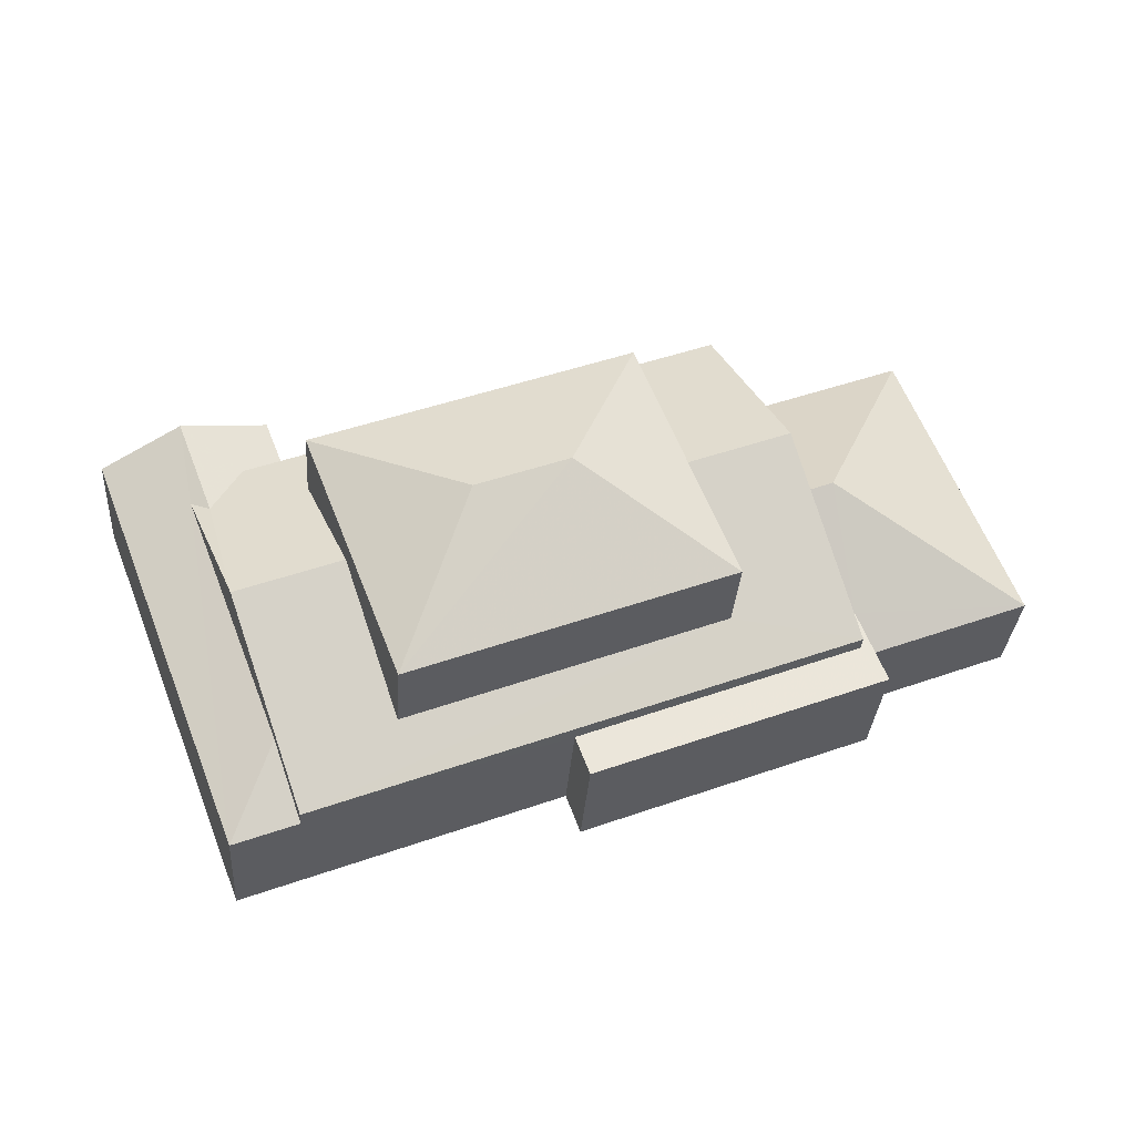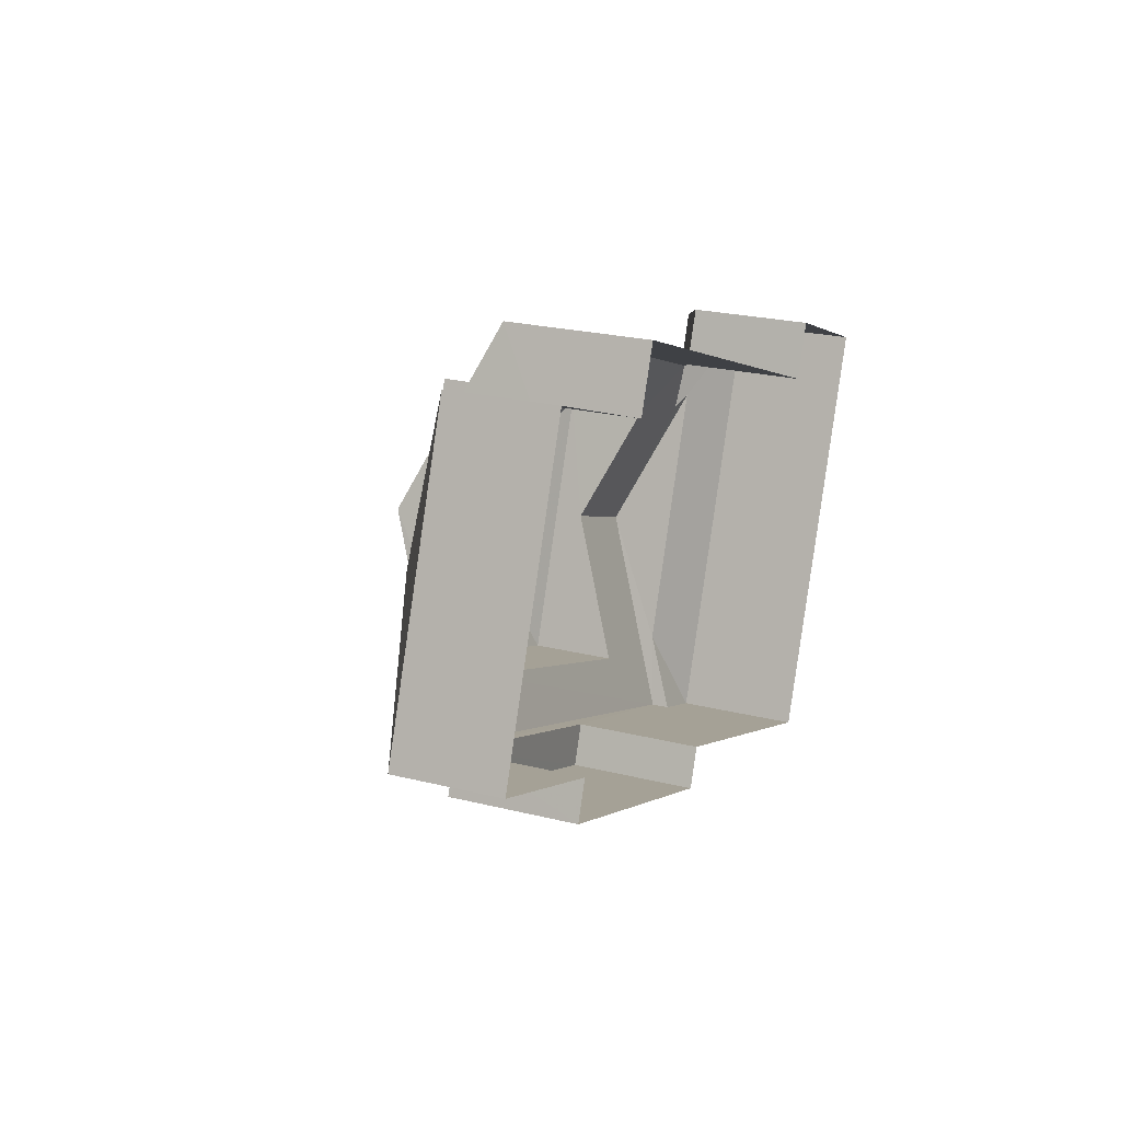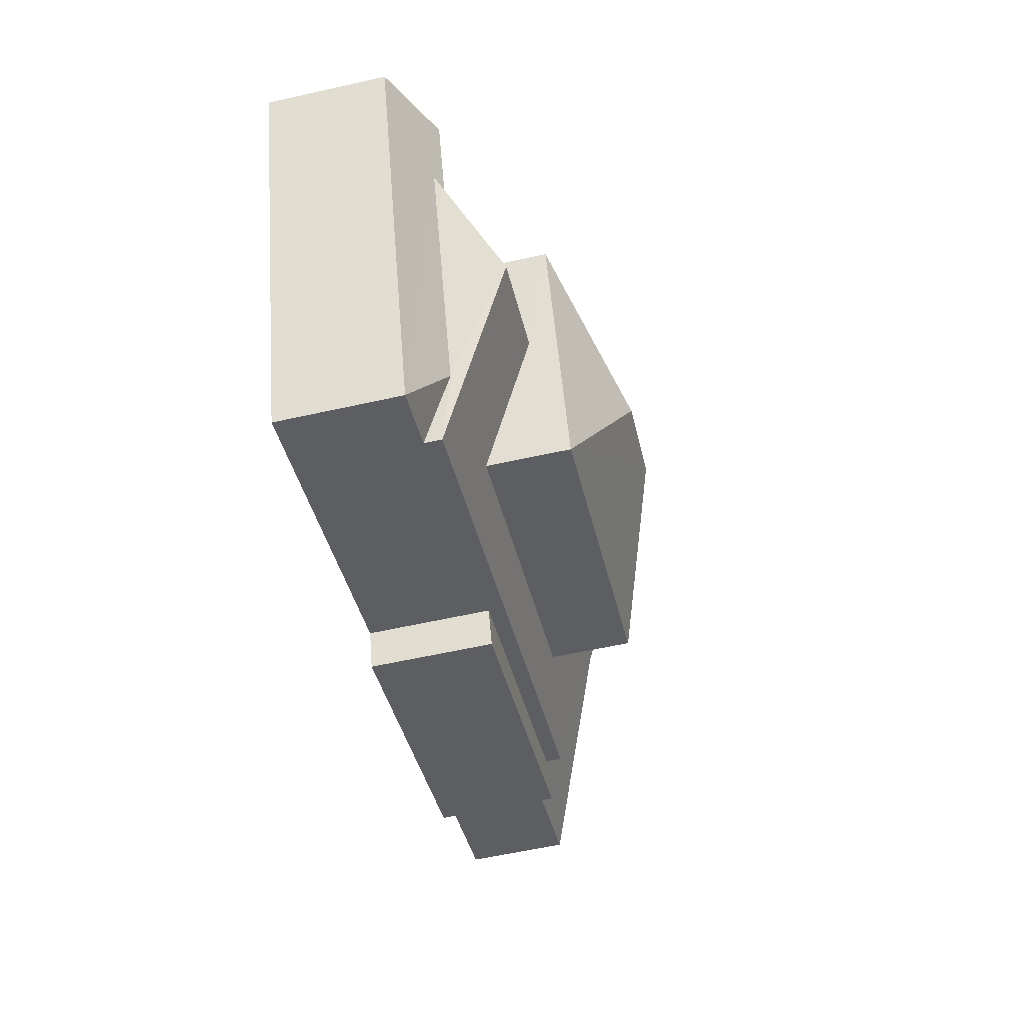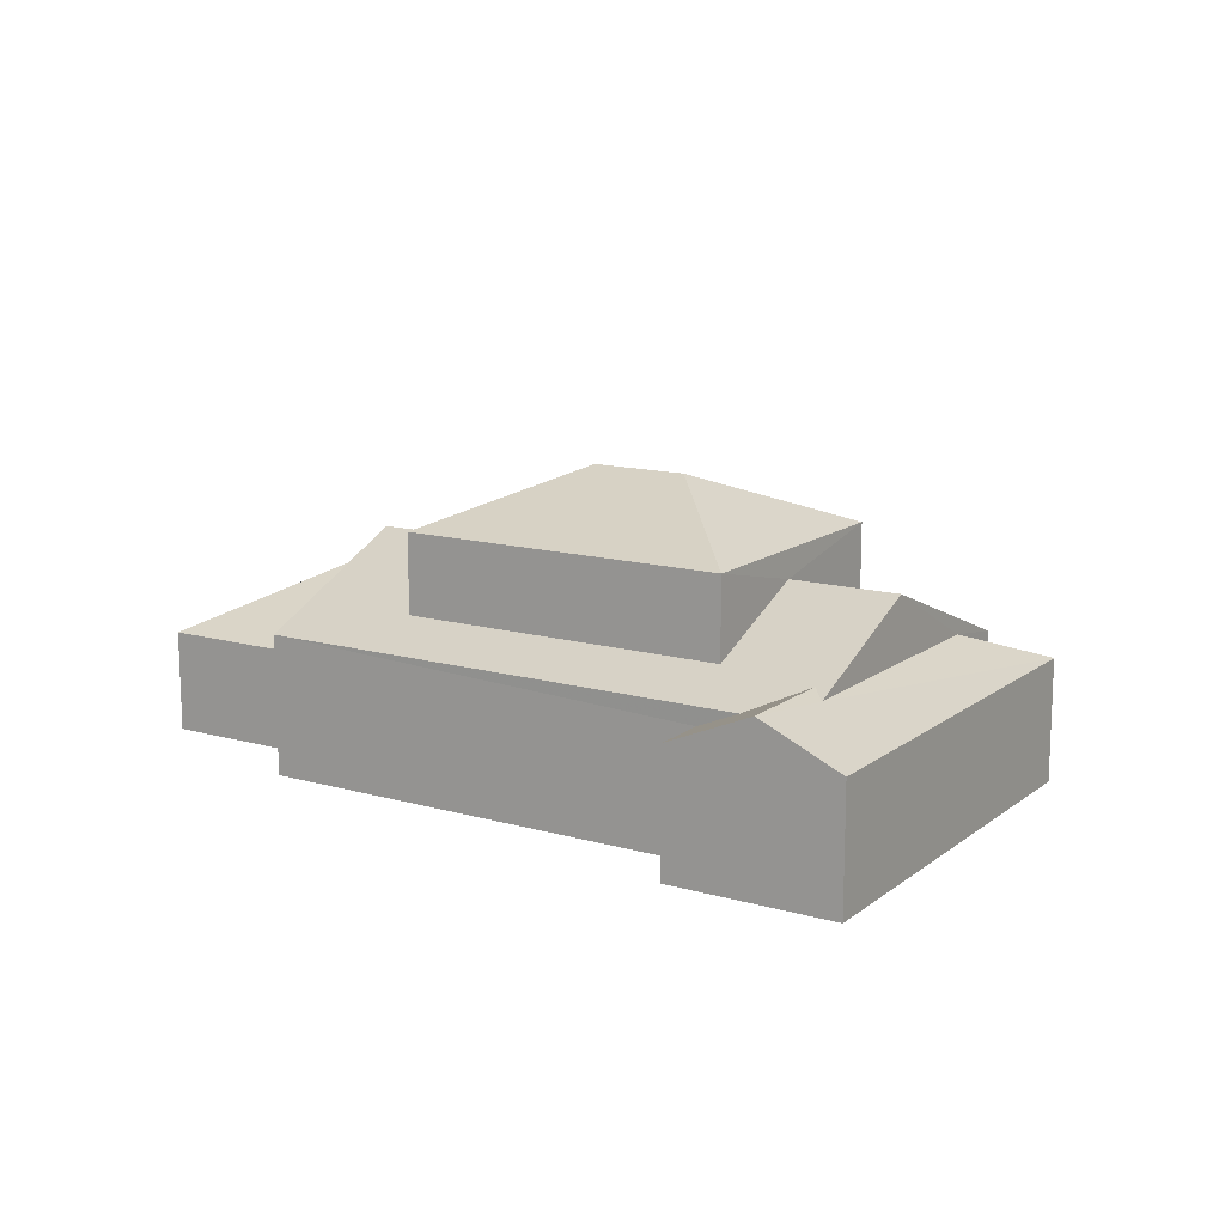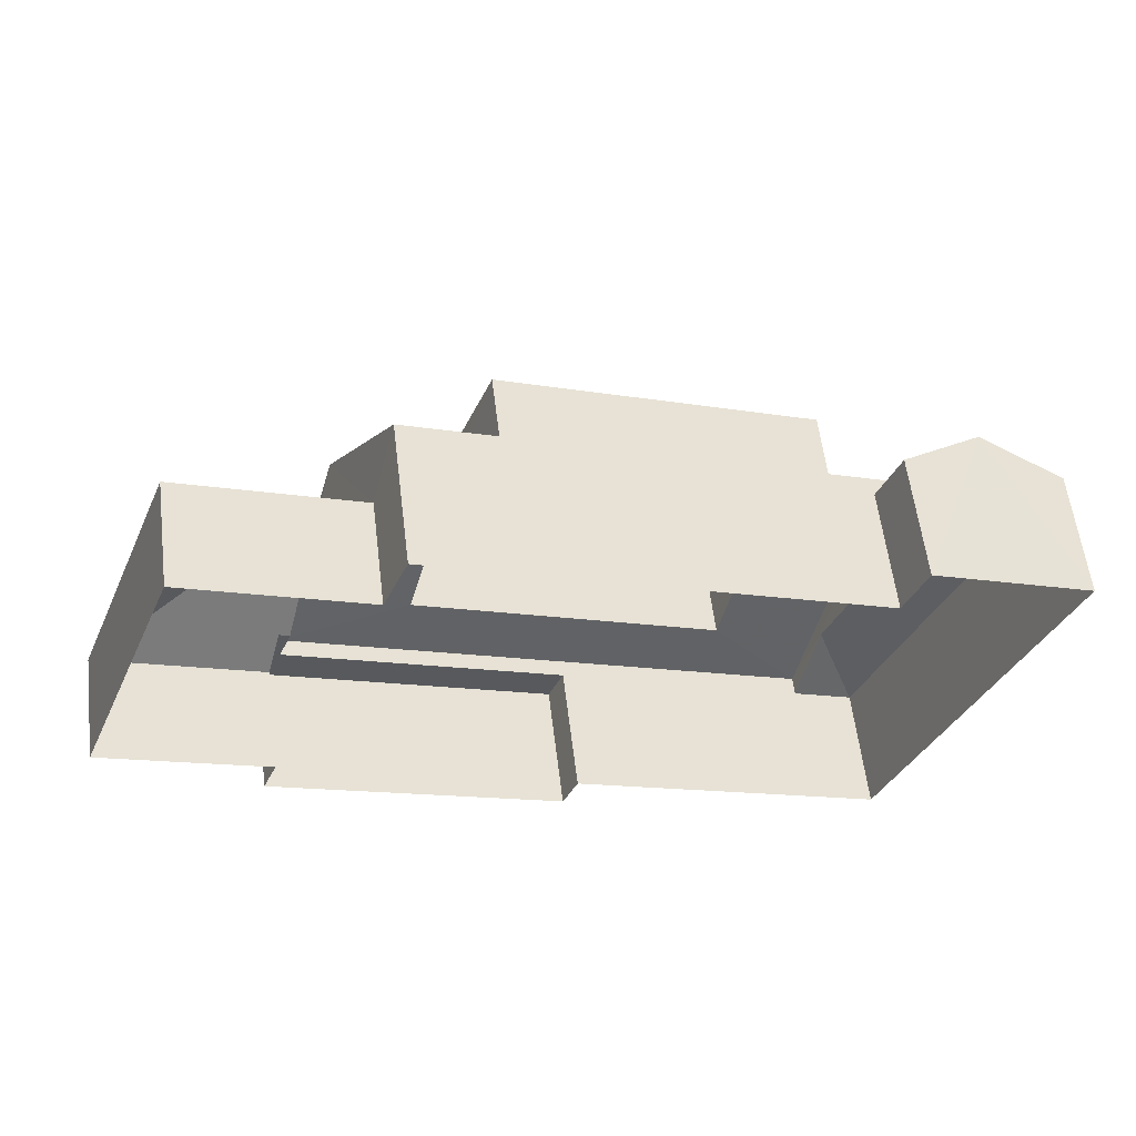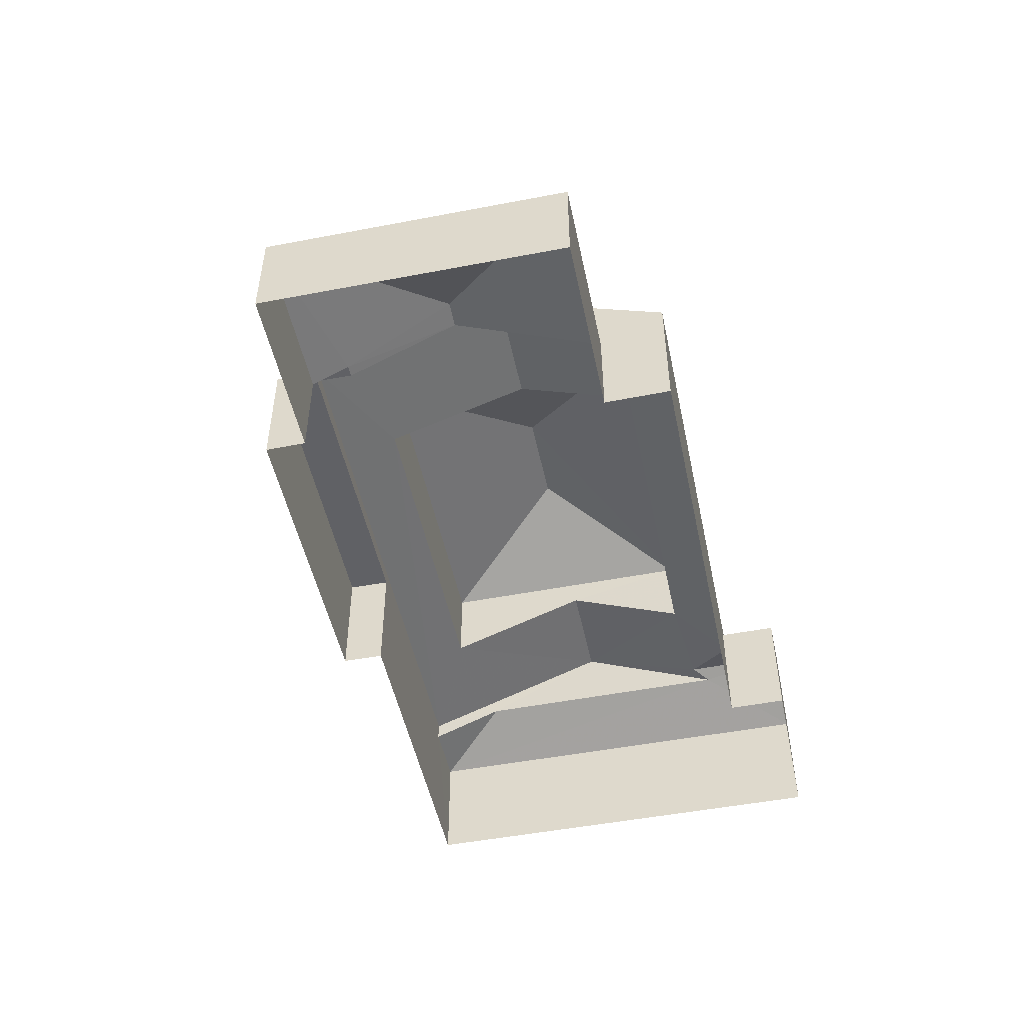
<metadata>
{"format":"obj","ext":"obj","renderer":"f3d","projection":"perspective","resolution":1024,"background":"white","views":[{"elev":-32.3,"azim":-4.0,"up":"+Y"},{"elev":23.2,"azim":113.0,"up":"+Y"},{"elev":-59.7,"azim":-77.2,"up":"+Y"},{"elev":13.5,"azim":-126.4,"up":"+Z"},{"elev":59.4,"azim":172.9,"up":"+Y"},{"elev":-49.9,"azim":123.1,"up":"+Z"}]}
</metadata>
<code>
v -2.198e+05 -1.242e+05 32.22
v -2.198e+05 -1.242e+05 32.22
v -2.198e+05 -1.242e+05 32.22
v -2.198e+05 -1.242e+05 32.22
v -2.198e+05 -1.242e+05 32.22
v -2.198e+05 -1.242e+05 32.22
v -2.198e+05 -1.242e+05 32.22
v -2.198e+05 -1.242e+05 32.22
v -2.198e+05 -1.242e+05 32.22
v -2.198e+05 -1.242e+05 32.22
v -2.198e+05 -1.242e+05 32.22
v -2.198e+05 -1.242e+05 32.22
v -2.198e+05 -1.242e+05 40.38
v -2.198e+05 -1.242e+05 38.86
v -2.198e+05 -1.242e+05 40.38
v -2.198e+05 -1.242e+05 38.86
v -2.198e+05 -1.242e+05 36.38
v -2.198e+05 -1.242e+05 35.55
v -2.198e+05 -1.242e+05 35.55
v -2.198e+05 -1.242e+05 36.03
v -2.198e+05 -1.242e+05 38.09
v -2.198e+05 -1.242e+05 36.58
v -2.198e+05 -1.242e+05 36.03
v -2.198e+05 -1.242e+05 36.58
v -2.198e+05 -1.242e+05 38.09
v -2.198e+05 -1.242e+05 38.09
v -2.198e+05 -1.242e+05 38.09
v -2.198e+05 -1.242e+05 38.86
v -2.198e+05 -1.242e+05 38.86
v -2.198e+05 -1.242e+05 35.02
v -2.198e+05 -1.242e+05 37.29
v -2.198e+05 -1.242e+05 35.02
v -2.198e+05 -1.242e+05 37.29
v -2.198e+05 -1.242e+05 35.59
v -2.198e+05 -1.242e+05 35.59
v -2.198e+05 -1.242e+05 35.59
v -2.198e+05 -1.242e+05 35.59
v -2.198e+05 -1.242e+05 35.59
v -2.198e+05 -1.242e+05 35.59
v -2.198e+05 -1.242e+05 36.03
v -2.198e+05 -1.242e+05 35.55
v -2.198e+05 -1.242e+05 36.56
v -2.198e+05 -1.242e+05 36.56
v -2.198e+05 -1.242e+05 35.55
v -2.198e+05 -1.242e+05 36.03
v -2.198e+05 -1.242e+05 36.67
v -2.198e+05 -1.242e+05 36.38
v -2.198e+05 -1.242e+05 36.67
v -2.198e+05 -1.242e+05 35.02
v -2.198e+05 -1.242e+05 35.02
v -2.198e+05 -1.242e+05 35.55
f 1 2 3
f 4 5 3
f 6 7 8
f 3 2 7
f 9 6 8
f 10 6 9
f 11 12 6
f 4 3 12
f 12 7 6
f 3 7 12
f 13 14 15
f 13 16 14
f 17 18 19
f 20 21 22
f 23 20 22
f 24 25 23
f 26 25 24
f 21 27 22
f 24 23 22
f 28 29 13
f 15 28 13
f 13 29 16
f 30 31 32
f 30 33 31
f 34 35 36
f 35 37 36
f 36 38 39
f 36 37 38
f 40 41 42
f 42 43 40
f 44 41 40
f 45 46 21
f 40 46 45
f 25 43 47
f 46 27 21
f 26 48 25
f 40 43 48
f 40 48 46
f 48 43 25
f 49 50 38
f 39 38 33
f 33 38 31
f 38 50 31
f 18 17 47
f 18 47 51
f 47 42 51
f 47 43 42
f 15 14 28
f 31 50 32
f 22 29 28
f 24 22 28
f 41 10 42
f 10 9 42
f 9 51 42
f 20 36 39
f 12 11 30
f 20 39 33
f 20 33 21
f 30 11 45
f 33 30 21
f 21 30 45
f 6 10 41
f 44 6 41
f 47 17 25
f 25 17 23
f 17 19 23
f 1 49 37
f 37 49 38
f 3 49 1
f 48 14 16
f 46 48 16
f 11 44 45
f 45 44 40
f 6 44 11
f 32 5 4
f 32 50 5
f 29 27 16
f 16 27 46
f 22 27 29
f 26 14 48
f 24 28 26
f 28 14 26
f 12 32 4
f 12 30 32
f 35 2 1
f 37 35 1
f 51 9 8
f 18 51 8
f 3 5 50
f 49 3 50
f 19 18 8
f 19 8 7
f 23 19 34
f 20 23 34
f 36 20 34
f 34 19 7
f 34 7 2
f 35 34 2

</code>
